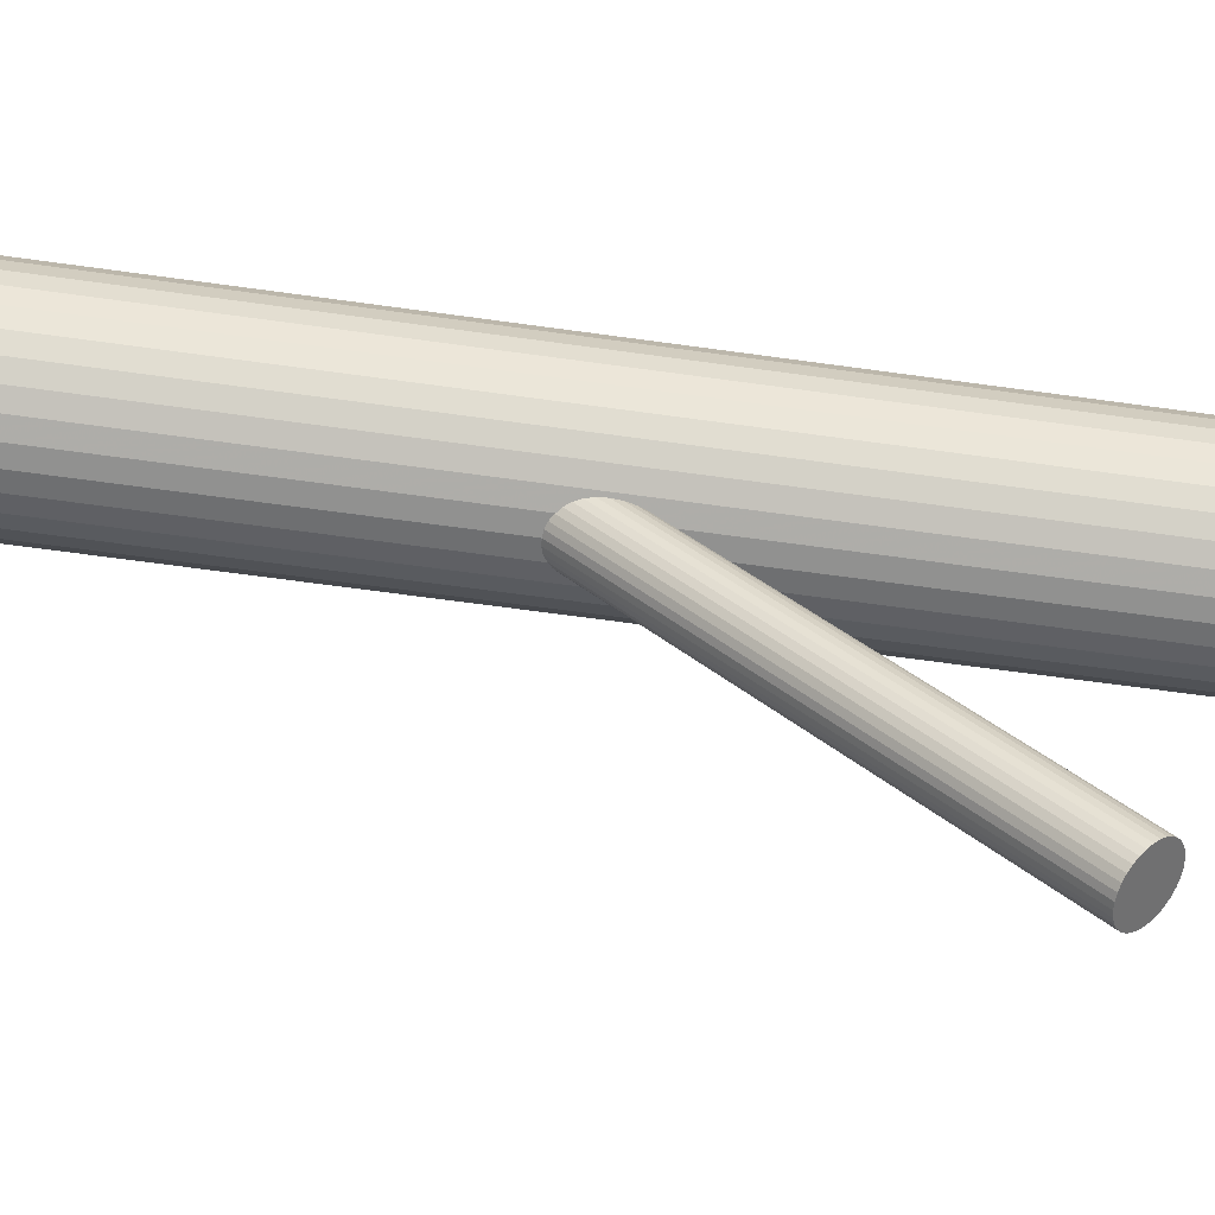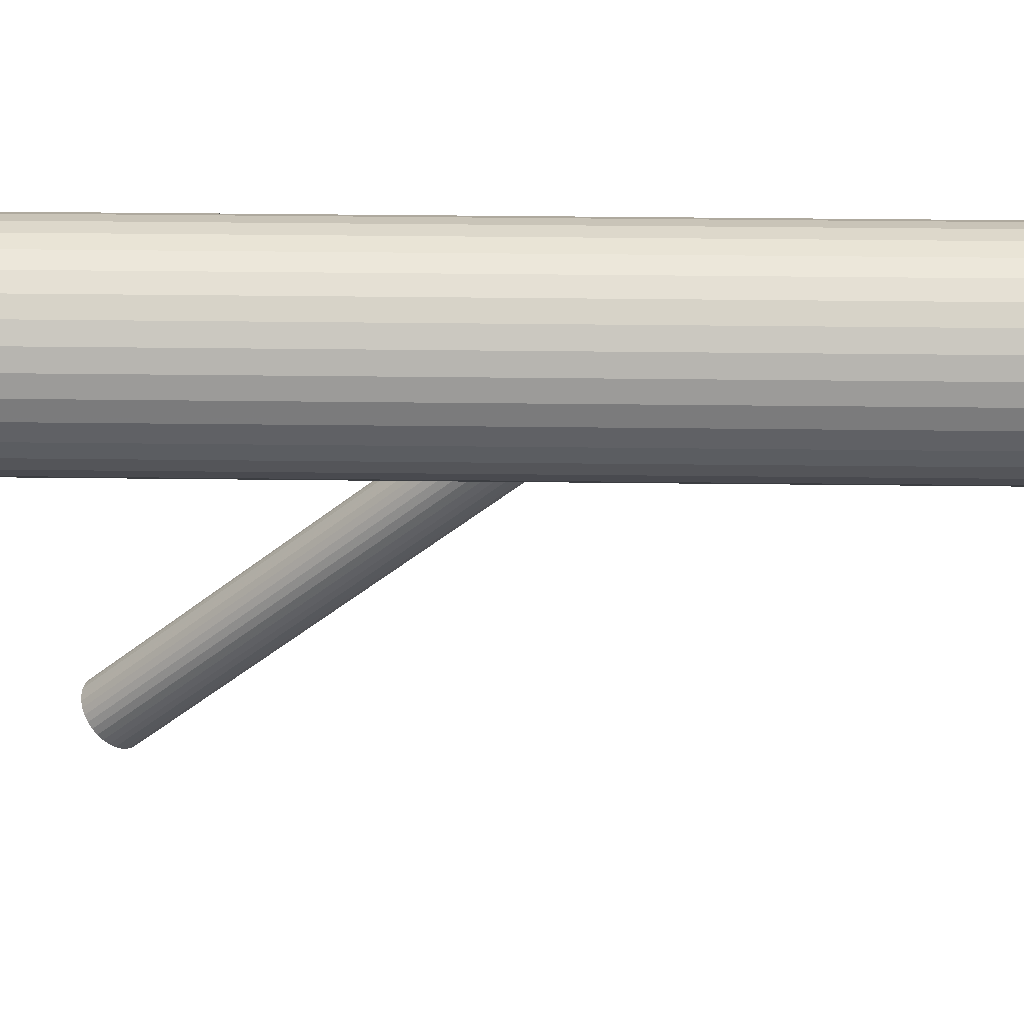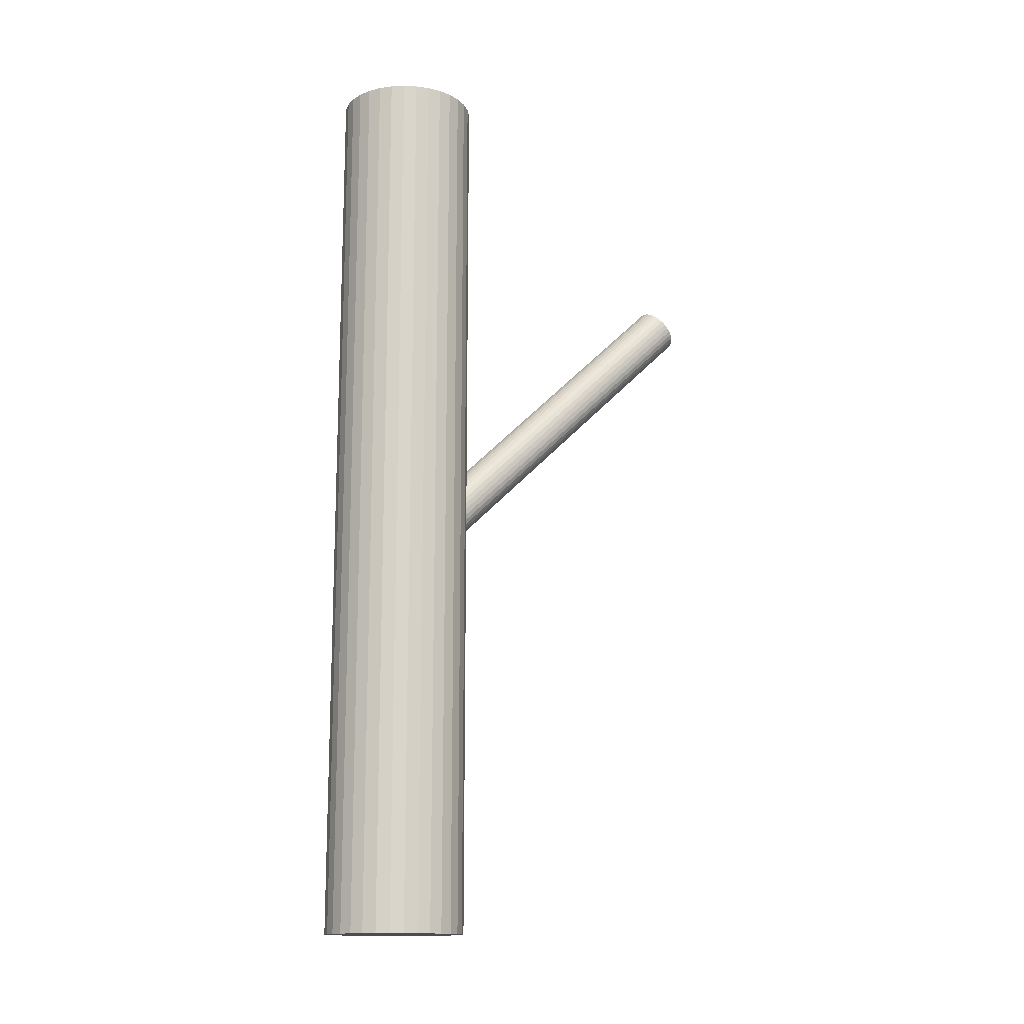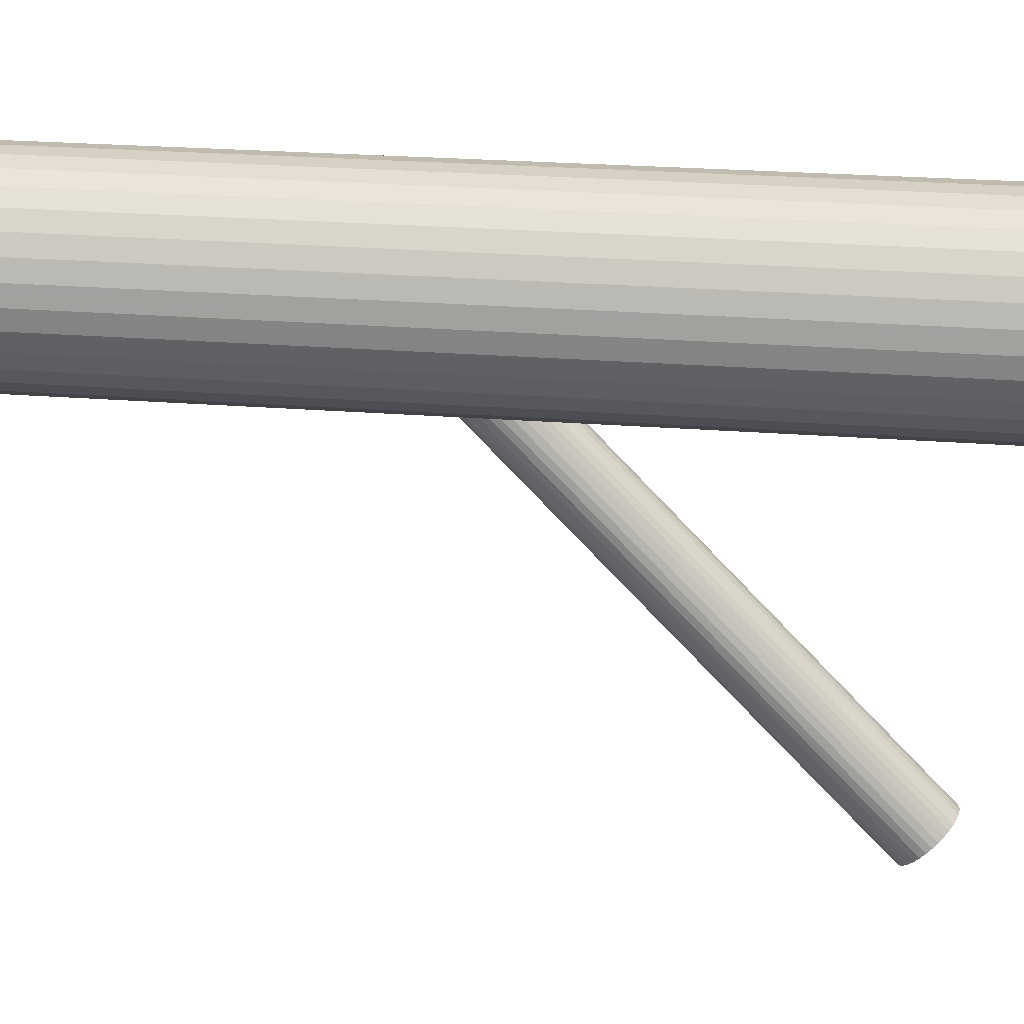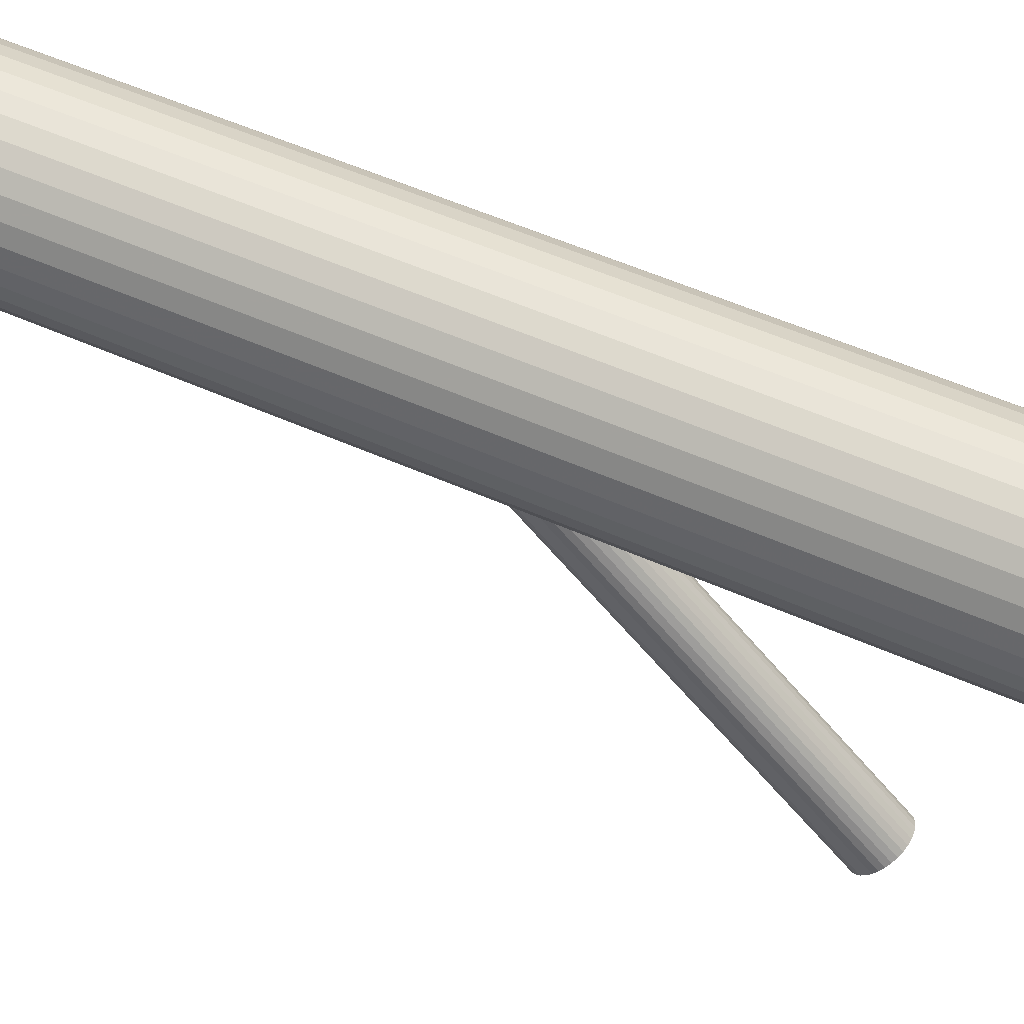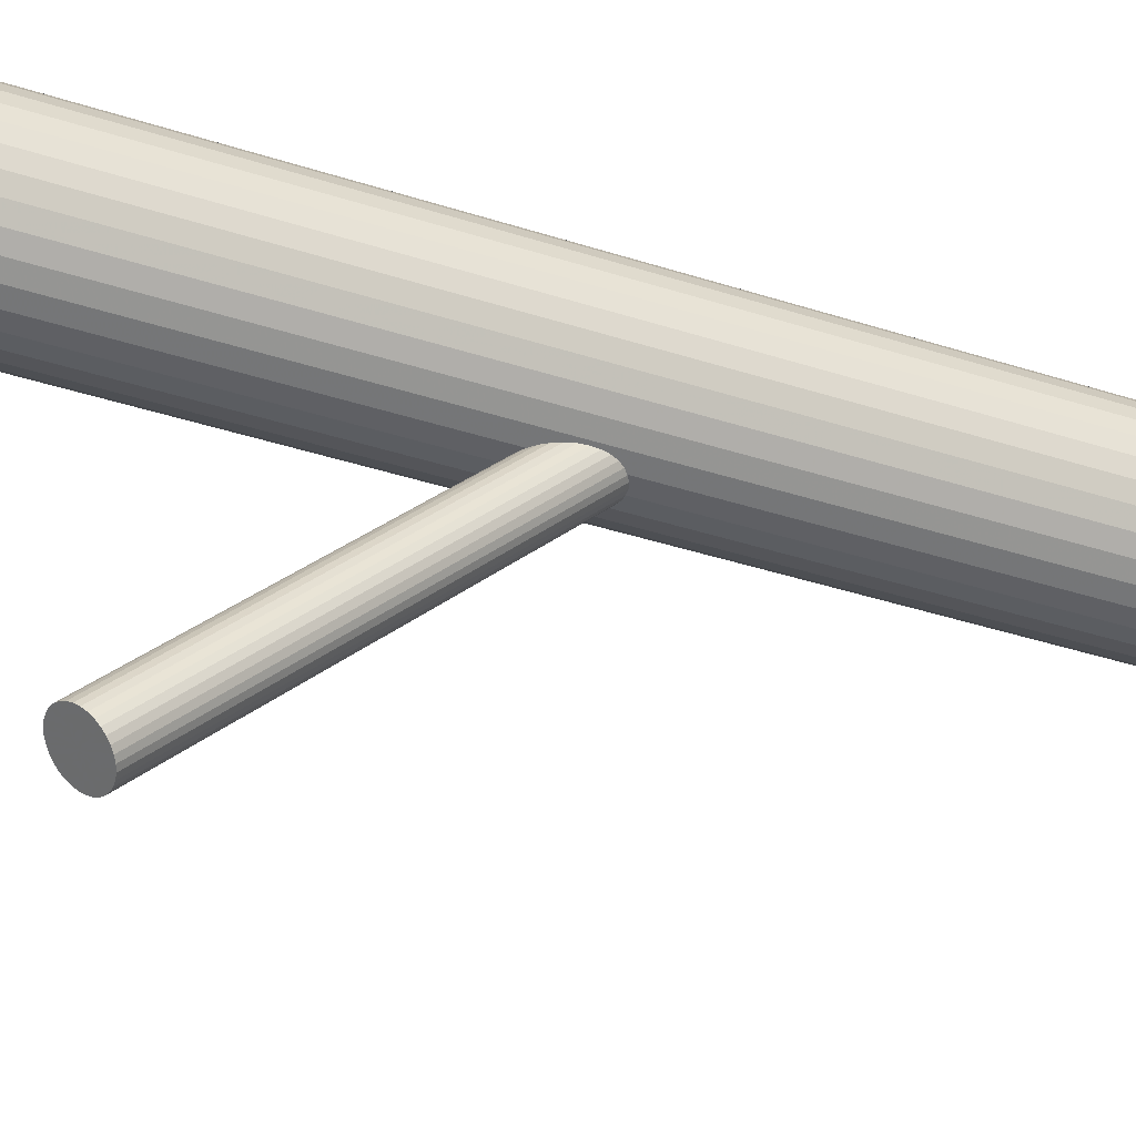
<metadata>
{"format":"obj","ext":"obj","renderer":"f3d","projection":"perspective","resolution":1024,"background":"white","views":[{"elev":-60.2,"azim":-98.3,"up":"+Y"},{"elev":48.3,"azim":90.7,"up":"+Y"},{"elev":-14.7,"azim":-112.7,"up":"+Z"},{"elev":21.6,"azim":-81.6,"up":"+Y"},{"elev":53.1,"azim":-64.3,"up":"+Y"},{"elev":-40.6,"azim":68.6,"up":"+Y"}]}
</metadata>
<code>
v 0 0.03304 0.1161
v 0 0.03304 -0.1161
v 0 0.05099 0.1161
v 0 0.05099 -0.1161
v -0 0.0151 0.1161
v -0 0.0151 -0.1161
v -0.01269 0.02035 0.1161
v -0.01269 0.02035 -0.1161
v -0.01269 0.04573 0.1161
v -0.01269 0.04573 -0.1161
v 0.01795 0.03304 0.1161
v 0.01795 0.03304 -0.1161
v -0.01492 0.02307 0.1161
v -0.01492 0.02307 -0.1161
v -0.01492 0.04301 0.1161
v -0.01492 0.04301 -0.1161
v -0.006868 0.01646 0.1161
v -0.006868 0.01646 -0.1161
v -0.006868 0.04962 0.1161
v -0.006868 0.04962 -0.1161
v -0.00997 0.01812 0.1161
v -0.00997 0.01812 -0.1161
v -0.00997 0.04796 0.1161
v -0.00997 0.04796 -0.1161
v -0.003501 0.05064 0.1161
v -0.003501 0.05064 -0.1161
v -0.003501 0.01544 0.1161
v -0.003501 0.01544 -0.1161
v 0.0176 0.02954 0.1161
v 0.0176 0.02954 -0.1161
v 0.0176 0.03654 0.1161
v 0.0176 0.03654 -0.1161
v -0.01658 0.02617 0.1161
v -0.01658 0.02617 -0.1161
v -0.01658 0.03991 0.1161
v -0.01658 0.03991 -0.1161
v 0.01658 0.02617 0.1161
v 0.01658 0.02617 -0.1161
v 0.01658 0.03991 0.1161
v 0.01658 0.03991 -0.1161
v -0.0176 0.02954 0.1161
v -0.0176 0.02954 -0.1161
v -0.0176 0.03654 0.1161
v -0.0176 0.03654 -0.1161
v 0.003501 0.05064 0.1161
v 0.003501 0.05064 -0.1161
v 0.003501 0.01544 0.1161
v 0.003501 0.01544 -0.1161
v 0.00997 0.01812 0.1161
v 0.00997 0.01812 -0.1161
v 0.00997 0.04796 0.1161
v 0.00997 0.04796 -0.1161
v 0.006868 0.01646 0.1161
v 0.006868 0.01646 -0.1161
v 0.006868 0.04962 0.1161
v 0.006868 0.04962 -0.1161
v 0.01492 0.02307 0.1161
v 0.01492 0.02307 -0.1161
v 0.01492 0.04301 0.1161
v 0.01492 0.04301 -0.1161
v -0.01795 0.03304 0.1161
v -0.01795 0.03304 -0.1161
v 0.01269 0.02035 0.1161
v 0.01269 0.02035 -0.1161
v 0.01269 0.04573 0.1161
v 0.01269 0.04573 -0.1161
v 0 0.03304 -0.01707
v 0 -0.04669 0.06081
v -0 0.02875 -0.02146
v -0 -0.05099 0.05642
v 0 0.03733 -0.01267
v 0 -0.0424 0.06521
v 0.005676 0.03468 -0.01539
v 0.005676 -0.04505 0.0625
v 0.005676 0.0314 -0.01875
v 0.005676 -0.04834 0.05913
v 0.001198 0.02883 -0.02138
v 0.001198 -0.0509 0.0565
v 0.001198 0.03725 -0.01276
v 0.001198 -0.04248 0.06512
v -0.004344 0.03001 -0.02018
v -0.004344 -0.04973 0.05771
v -0.004344 0.03608 -0.01396
v -0.004344 -0.04366 0.06392
v 0.003413 0.03661 -0.01342
v 0.003413 -0.04313 0.06447
v 0.003413 0.02947 -0.02072
v 0.003413 -0.05026 0.05716
v 0.005108 0.03543 -0.01463
v 0.005108 -0.04431 0.06325
v 0.005108 0.03066 -0.01951
v 0.005108 -0.04908 0.05837
v 0.002351 0.03701 -0.01301
v 0.002351 -0.04273 0.06487
v 0.002351 0.02908 -0.02113
v 0.002351 -0.05066 0.05675
v -0.006143 0.03304 -0.01707
v -0.006143 -0.04669 0.06081
v -0.006025 0.03388 -0.01621
v -0.006025 -0.04586 0.06167
v -0.006025 0.0322 -0.01793
v -0.006025 -0.04753 0.05996
v 0.006025 0.03388 -0.01621
v 0.006025 -0.04586 0.06167
v 0.006025 0.0322 -0.01793
v 0.006025 -0.04753 0.05996
v 0.006143 0.03304 -0.01707
v 0.006143 -0.04669 0.06081
v -0.002351 0.03701 -0.01301
v -0.002351 -0.04273 0.06487
v -0.002351 0.02908 -0.02113
v -0.002351 -0.05066 0.05675
v -0.005108 0.03543 -0.01463
v -0.005108 -0.04431 0.06325
v -0.005108 0.03066 -0.01951
v -0.005108 -0.04908 0.05837
v -0.003413 0.03661 -0.01342
v -0.003413 -0.04313 0.06447
v -0.003413 0.02947 -0.02072
v -0.003413 -0.05026 0.05716
v 0.004344 0.03001 -0.02018
v 0.004344 -0.04973 0.05771
v 0.004344 0.03608 -0.01396
v 0.004344 -0.04366 0.06392
v -0.001198 0.02883 -0.02138
v -0.001198 -0.0509 0.0565
v -0.001198 0.03725 -0.01276
v -0.001198 -0.04248 0.06512
v -0.005676 0.03468 -0.01539
v -0.005676 -0.04505 0.0625
v -0.005676 0.0314 -0.01875
v -0.005676 -0.04834 0.05913
f 12 2 32
f 12 32 11
f 11 32 31
f 11 31 1
f 32 2 40
f 32 40 31
f 31 40 39
f 31 39 1
f 40 2 60
f 40 60 39
f 39 60 59
f 39 59 1
f 60 2 66
f 60 66 59
f 59 66 65
f 59 65 1
f 66 2 52
f 66 52 65
f 65 52 51
f 65 51 1
f 52 2 56
f 52 56 51
f 51 56 55
f 51 55 1
f 56 2 46
f 56 46 55
f 55 46 45
f 55 45 1
f 46 2 4
f 46 4 45
f 45 4 3
f 45 3 1
f 4 2 26
f 4 26 3
f 3 26 25
f 3 25 1
f 26 2 20
f 26 20 25
f 25 20 19
f 25 19 1
f 20 2 24
f 20 24 19
f 19 24 23
f 19 23 1
f 24 2 10
f 24 10 23
f 23 10 9
f 23 9 1
f 10 2 16
f 10 16 9
f 9 16 15
f 9 15 1
f 16 2 36
f 16 36 15
f 15 36 35
f 15 35 1
f 36 2 44
f 36 44 35
f 35 44 43
f 35 43 1
f 44 2 62
f 44 62 43
f 43 62 61
f 43 61 1
f 62 2 42
f 62 42 61
f 61 42 41
f 61 41 1
f 42 2 34
f 42 34 41
f 41 34 33
f 41 33 1
f 34 2 14
f 34 14 33
f 33 14 13
f 33 13 1
f 14 2 8
f 14 8 13
f 13 8 7
f 13 7 1
f 8 2 22
f 8 22 7
f 7 22 21
f 7 21 1
f 22 2 18
f 22 18 21
f 21 18 17
f 21 17 1
f 18 2 28
f 18 28 17
f 17 28 27
f 17 27 1
f 28 2 6
f 28 6 27
f 27 6 5
f 27 5 1
f 6 2 48
f 6 48 5
f 5 48 47
f 5 47 1
f 48 2 54
f 48 54 47
f 47 54 53
f 47 53 1
f 54 2 50
f 54 50 53
f 53 50 49
f 53 49 1
f 50 2 64
f 50 64 49
f 49 64 63
f 49 63 1
f 64 2 58
f 64 58 63
f 63 58 57
f 63 57 1
f 58 2 38
f 58 38 57
f 57 38 37
f 57 37 1
f 38 2 30
f 38 30 37
f 37 30 29
f 37 29 1
f 30 2 12
f 30 12 29
f 29 12 11
f 29 11 1
f 107 67 103
f 107 103 108
f 108 103 104
f 108 104 68
f 103 67 73
f 103 73 104
f 104 73 74
f 104 74 68
f 73 67 89
f 73 89 74
f 74 89 90
f 74 90 68
f 89 67 123
f 89 123 90
f 90 123 124
f 90 124 68
f 123 67 85
f 123 85 124
f 124 85 86
f 124 86 68
f 85 67 93
f 85 93 86
f 86 93 94
f 86 94 68
f 93 67 79
f 93 79 94
f 94 79 80
f 94 80 68
f 79 67 71
f 79 71 80
f 80 71 72
f 80 72 68
f 71 67 127
f 71 127 72
f 72 127 128
f 72 128 68
f 127 67 109
f 127 109 128
f 128 109 110
f 128 110 68
f 109 67 117
f 109 117 110
f 110 117 118
f 110 118 68
f 117 67 83
f 117 83 118
f 118 83 84
f 118 84 68
f 83 67 113
f 83 113 84
f 84 113 114
f 84 114 68
f 113 67 129
f 113 129 114
f 114 129 130
f 114 130 68
f 129 67 99
f 129 99 130
f 130 99 100
f 130 100 68
f 99 67 97
f 99 97 100
f 100 97 98
f 100 98 68
f 97 67 101
f 97 101 98
f 98 101 102
f 98 102 68
f 101 67 131
f 101 131 102
f 102 131 132
f 102 132 68
f 131 67 115
f 131 115 132
f 132 115 116
f 132 116 68
f 115 67 81
f 115 81 116
f 116 81 82
f 116 82 68
f 81 67 119
f 81 119 82
f 82 119 120
f 82 120 68
f 119 67 111
f 119 111 120
f 120 111 112
f 120 112 68
f 111 67 125
f 111 125 112
f 112 125 126
f 112 126 68
f 125 67 69
f 125 69 126
f 126 69 70
f 126 70 68
f 69 67 77
f 69 77 70
f 70 77 78
f 70 78 68
f 77 67 95
f 77 95 78
f 78 95 96
f 78 96 68
f 95 67 87
f 95 87 96
f 96 87 88
f 96 88 68
f 87 67 121
f 87 121 88
f 88 121 122
f 88 122 68
f 121 67 91
f 121 91 122
f 122 91 92
f 122 92 68
f 91 67 75
f 91 75 92
f 92 75 76
f 92 76 68
f 75 67 105
f 75 105 76
f 76 105 106
f 76 106 68
f 105 67 107
f 105 107 106
f 106 107 108
f 106 108 68

</code>
